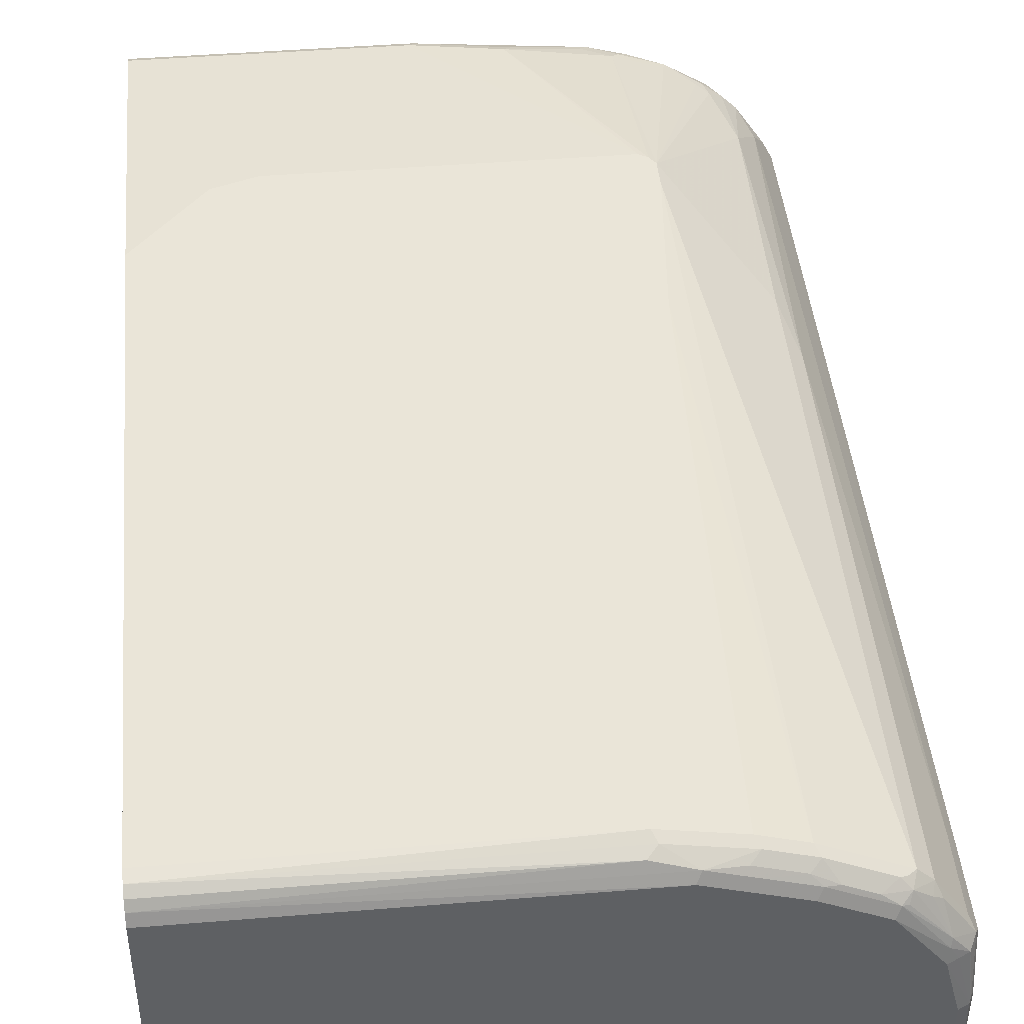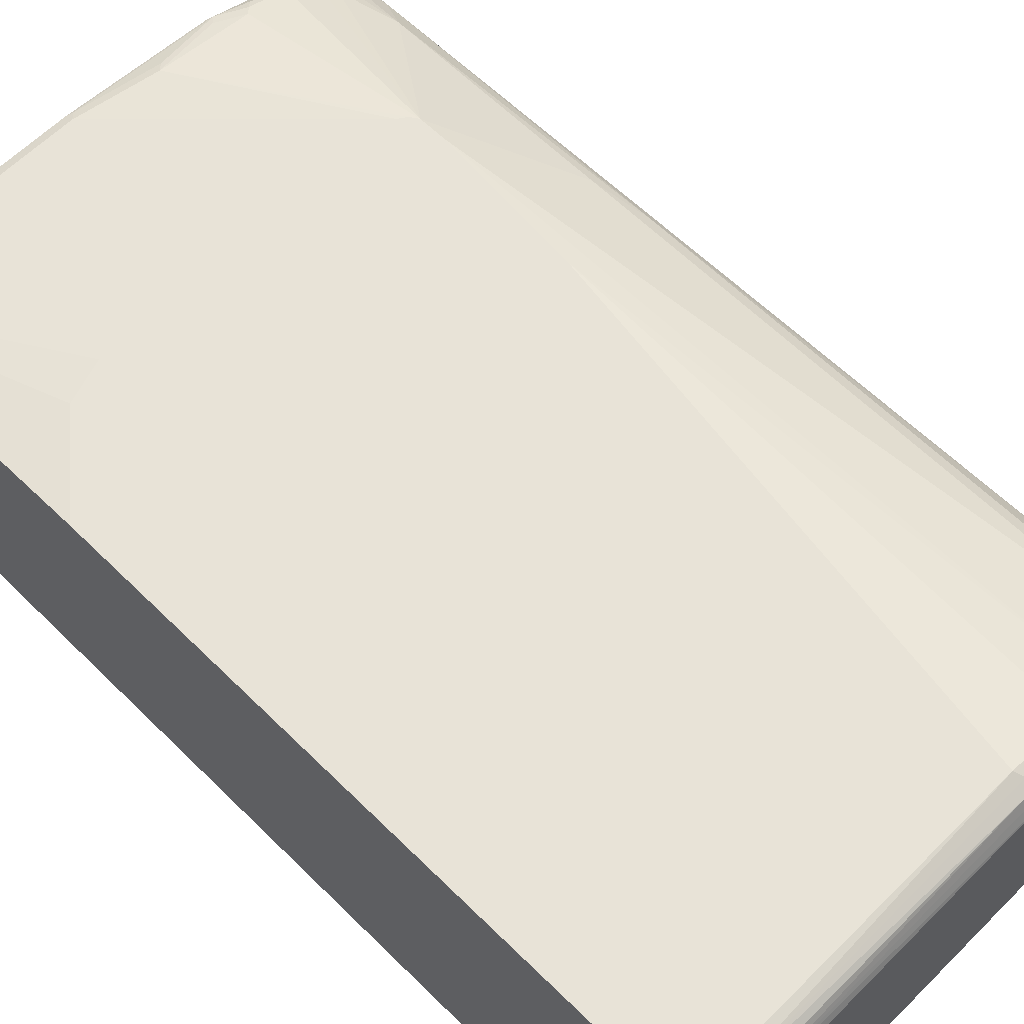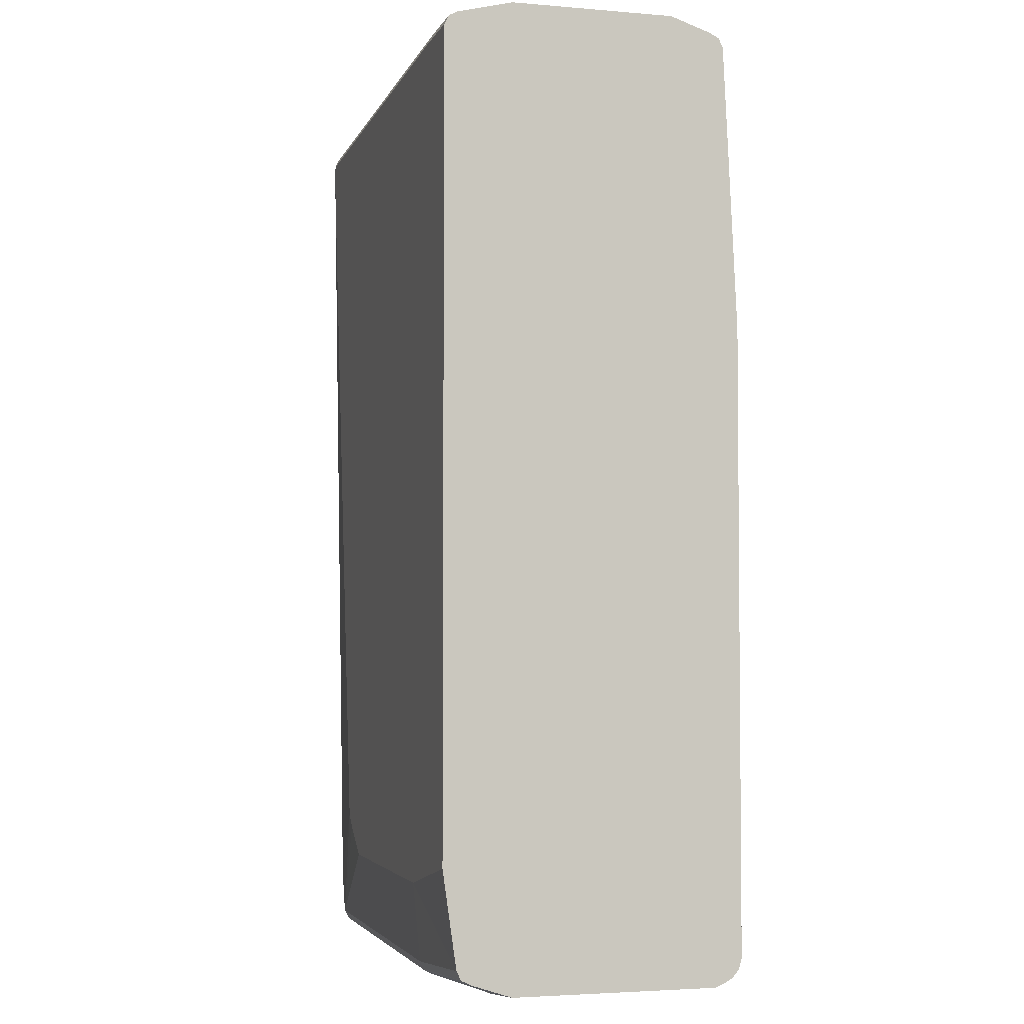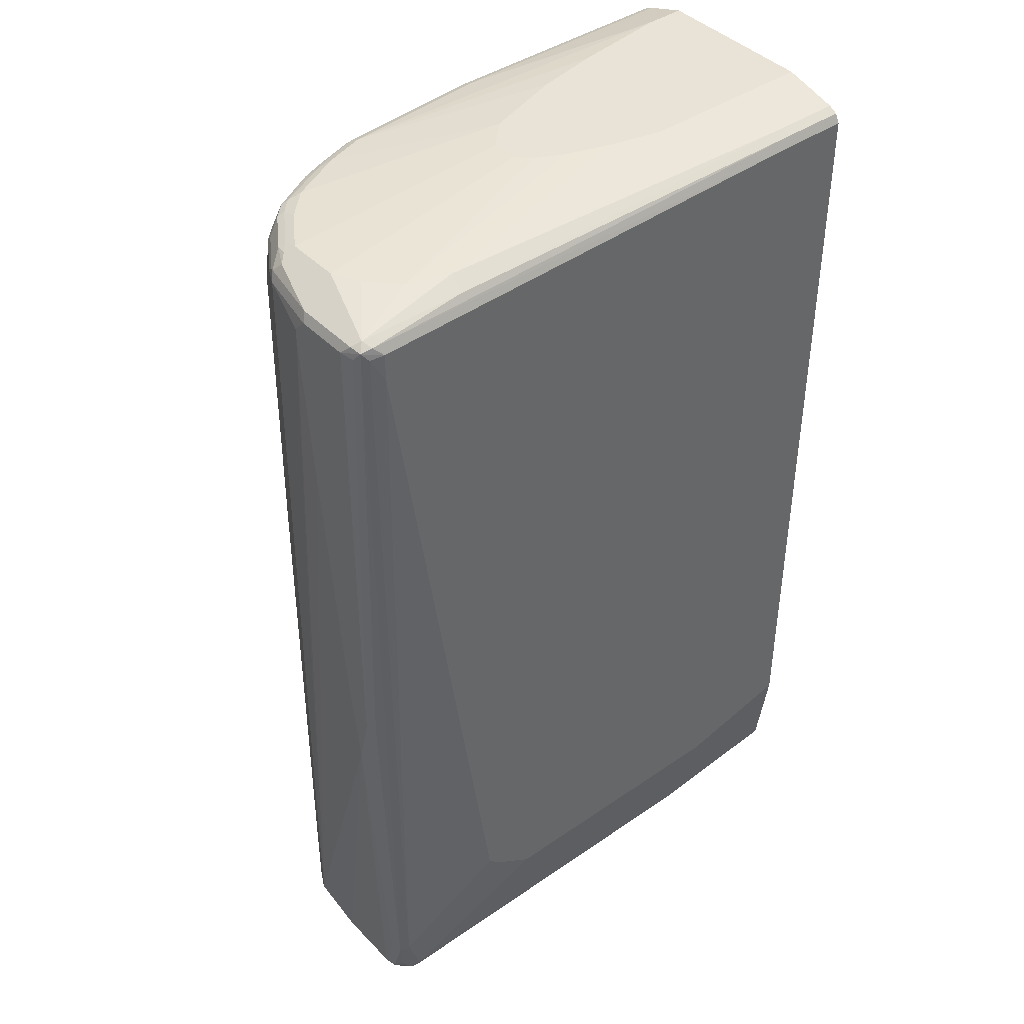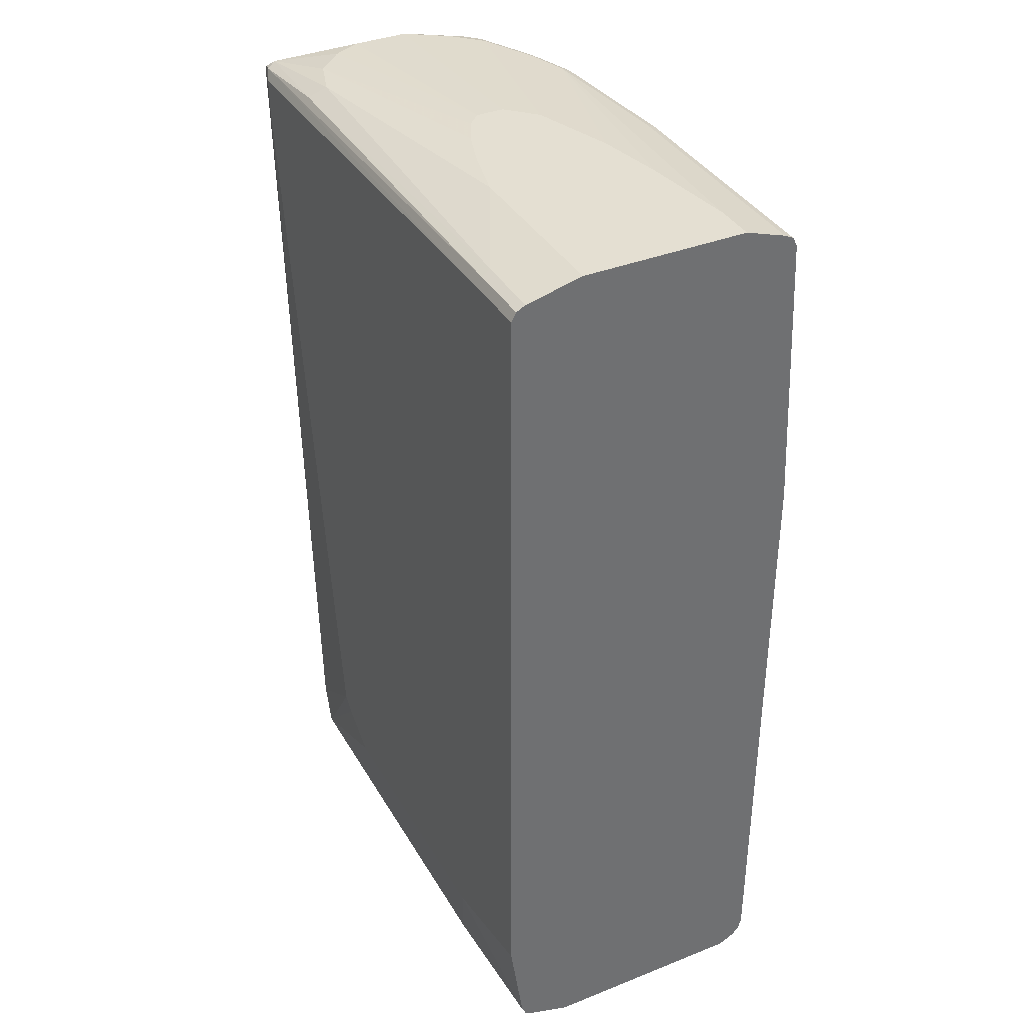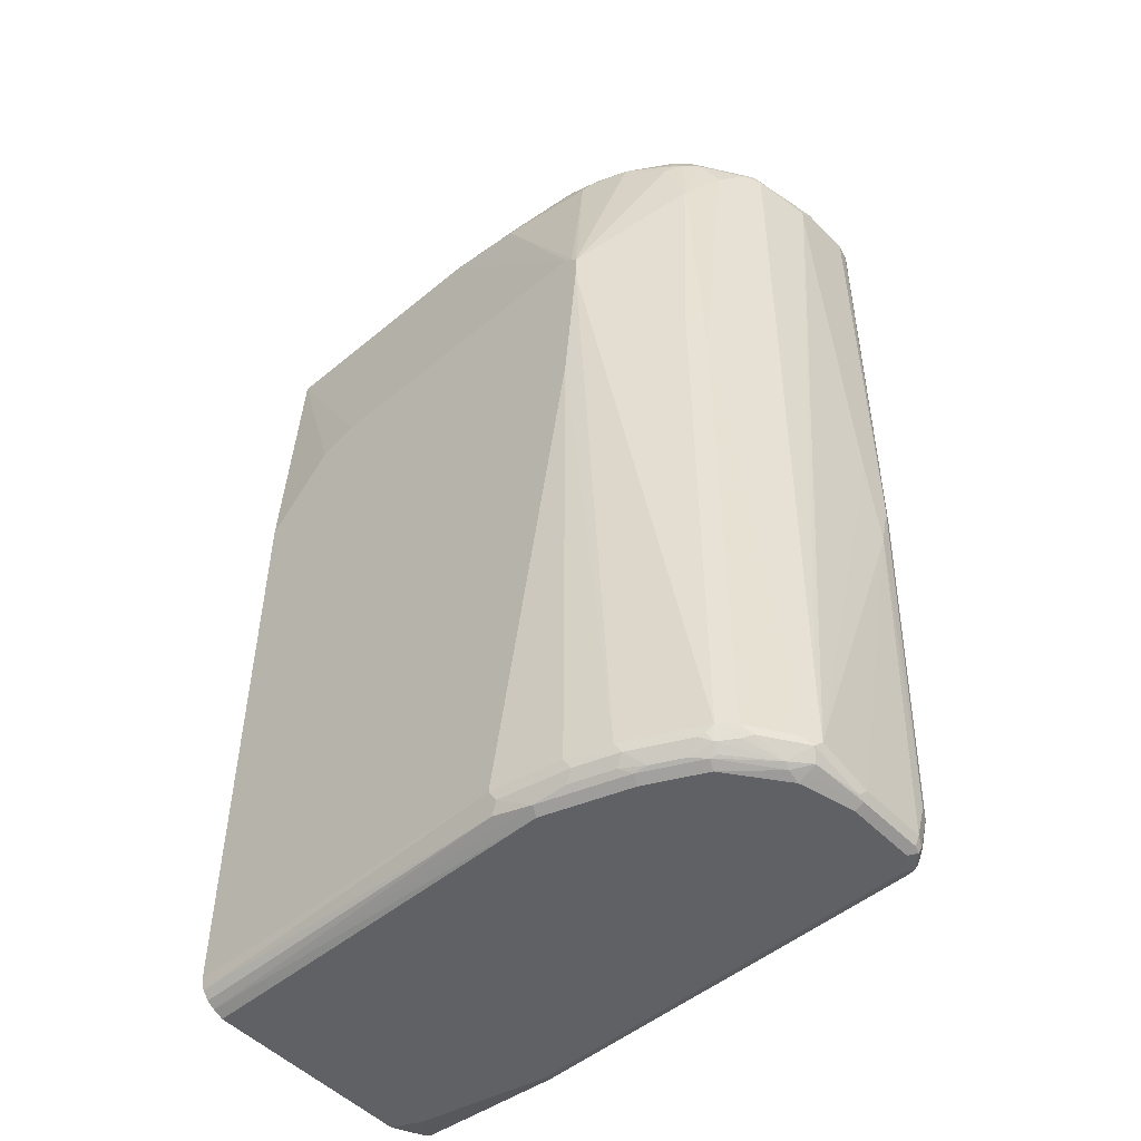
<metadata>
{"format":"obj","ext":"obj","renderer":"f3d","projection":"perspective","resolution":1024,"background":"white","views":[{"elev":44.7,"azim":-5.4,"up":"+Z"},{"elev":62.4,"azim":-45.1,"up":"+Z"},{"elev":-3.5,"azim":-105.7,"up":"+Y"},{"elev":41.9,"azim":140.4,"up":"+Y"},{"elev":37.2,"azim":-117.0,"up":"+Y"},{"elev":-50.4,"azim":42.2,"up":"+Y"}]}
</metadata>
<code>
v 0.6925 0.3161 -0.1806
v 0.6887 0.3142 -0.1957
v 0.685 0.3237 -0.2032
v 0.6874 0.3261 -0.1907
v 0.6925 0.3161 -0.1204
v 0.6925 -0.2107 -0.1806
v 0.685 0.3123 -0.2032
v 0.6624 0.3161 -0.2108
v 0.6724 0.3261 -0.2057
v 0.6774 0.3312 -0.1957
v 0.6774 0.3142 -0.207
v 0.6874 0.3261 -0.1154
v 0.6774 0.3161 -0.04516
v 0.6925 0.3011 -0.1054
v 0.6724 0.3261 -0.04016
v 0.6925 -0.2709 -0.1656
v 0.6774 -0.6323 -0.1806
v 0.6724 -0.6372 -0.1907
v 0.6874 -0.2157 -0.1907
v 0.1204 0.3312 -0.2108
v 0.6624 0.286 -0.2108
v 0.562 0.3361 -0.2007
v 0.1154 0.3412 -0.2057
v 0.6774 0.3312 -0.1204
v 0.557 0.3462 -0.1806
v 0.6022 0.3462 -0.1656
v 0.6323 0.3462 -0.1355
v 0.6473 0.3462 -0.1054
v 0.6624 -0.6323 -0.1957
v 0.6574 0.3412 -0.04016
v 0.6674 0.3361 -0.05018
v 0.6724 0.3161 -0.03514
v 0.6774 -0.5871 -0.03011
v 0.6925 0.286 -0.1054
v 0.6699 0.3237 -0.03387
v 0.6548 0.3387 -0.02635
v 0.6774 -0.6624 -0.03011
v 0.6774 -0.6774 -0.09032
v 0.6774 -0.6774 -0.1656
v 0.6925 -0.1656 -0.1505
v 0.6724 -0.6824 -0.1756
v 0.6674 -0.6724 -0.1857
v 0.6574 -0.6824 -0.1907
v 0.6473 -0.6774 -0.1957
v 0.04544 0.3312 -0.2108
v 0.5419 -0.5419 -0.2108
v 0.1204 0.3462 -0.1957
v 0.04544 0.3461 -0.1959
v 0.04544 0.3412 -0.2057
v 0.6473 0.3462 -0.04516
v 0.2409 0.3612 -0.1355
v 0.3011 0.3612 -0.1204
v 0.3463 0.3612 -0.1054
v 0.3764 0.3612 -0.09032
v 0.3914 0.3612 -0.07524
v 0.6473 0.3424 -0.02823
v 0.6674 0.3161 -0.02512
v 0.6674 -0.5871 -0.01004
v 0.6724 -0.5871 -0.02009
v 0.6925 0.1203 -0.1204
v 0.6398 0.3237 0.01129
v 0.6247 0.3387 0.01881
v 0.6724 -0.6624 -0.02009
v 0.6736 -0.6699 -0.02259
v 0.6736 -0.685 -0.0828
v 0.6724 -0.6875 -0.09032
v 0.6724 -0.6875 -0.1656
v 0.6699 -0.6887 -0.1731
v 0.6548 -0.6887 -0.1882
v 0.6473 -0.6875 -0.1907
v 0.2033 -0.685 -0.1919
v 0.2108 -0.6774 -0.1957
v 0.4817 -0.5871 -0.2108
v 0.5269 -0.557 -0.2108
v 0.04544 -0.557 -0.2108
v 0.04544 0.3462 -0.1957
v 0.6172 0.3462 -2.509e-05
v 0.6172 0.3424 0.01693
v 0.3914 0.3612 -0.04516
v 0.04544 0.3612 -0.1355
v 0.6373 0.3161 0.02004
v 0.6523 0.286 0.005
v 0.6674 -0.6624 -0.01004
v 0.6373 -0.07534 0.03512
v 0.6097 0.3387 0.03386
v 0.6222 0.3161 0.03512
v 0.6022 0.3424 0.03197
v 0.6674 -0.6824 -0.03011
v 0.6435 -0.6699 0.02257
v 0.6511 -0.685 -0.007547
v 0.6574 -0.6875 -0.03011
v 0.6473 -0.6924 -0.03011
v 0.6624 -0.6924 -0.09032
v 0.6624 -0.6924 -0.1656
v 0.6473 -0.6924 -0.1806
v 0.2108 -0.6875 -0.1907
v 0.2108 -0.6924 -0.1806
v 0.04544 -0.6723 -0.1908
v 0.04544 -0.6624 -0.1957
v 0.1807 -0.5871 -0.2108
v 0.6022 0.3462 0.01505
v 0.3613 0.3612 -0.01507
v 0.04544 0.3612 0.04514
v 0.6273 0.2408 0.04014
v 0.6373 -0.6624 0.03512
v 0.6222 -0.0151 0.05016
v 0.557 0.3361 0.06521
v 0.5645 0.3237 0.0715
v 0.6022 0.3161 0.05078
v 0.6097 0.3237 0.04138
v 0.6072 0.3011 0.05016
v 0.5419 0.3424 0.06209
v 0.5871 0.3462 0.03009
v 0.6492 -0.6887 -0.01507
v 0.6342 -0.6736 0.03009
v 0.6135 -0.685 0.03762
v 0.6072 -0.6875 0.04014
v 0.6172 -0.6774 0.04514
v 0.6022 -0.6924 0.03009
v 0.04544 -0.6774 -0.1806
v 0.04544 -0.6724 -0.1907
v 0.07528 -0.6924 -0.1505
v 0.271 0.3612 0.01505
v 0.5269 0.3462 0.06021
v 0.09035 0.3612 0.04514
v 0.04544 0.3462 0.0903
v 0.5269 0.1053 0.1205
v 0.6222 -0.6624 0.05016
v 0.5344 0.3387 0.0715
v 0.5269 0.3312 0.0809
v 0.5193 0.3237 0.08654
v 0.557 0.3161 0.07526
v 0.5946 0.3086 0.05645
v 0.5269 0.3412 0.07023
v 0.5908 -0.685 0.05266
v 0.5608 -0.685 0.06774
v 0.5469 -0.6875 0.07023
v 0.5419 -0.6924 0.06021
v 0.6135 -0.6699 0.05266
v 0.6072 -0.6724 0.05519
v 0.04544 -0.6924 -0.1357
v 0.1958 0.3612 0.03009
v 0.4817 0.3462 0.07526
v 0.4817 0.3412 0.08531
v 0.3162 0.3462 0.0903
v 0.04544 0.3413 0.1002
v 0.5208 0.1144 0.1205
v 0.5269 0.07516 0.1205
v 0.5119 0.3161 0.0903
v 0.6022 -0.6624 0.06021
v 0.4892 0.3387 0.08654
v 0.5469 -0.6724 0.08531
v 0.5369 -0.6824 0.08028
v 0.5018 -0.6875 0.08531
v 0.4516 -0.6924 0.0903
v 0.04544 -0.6924 0.0903
v 0.3162 0.3412 0.1004
v 0.3237 0.3387 0.1016
v 0.04544 0.3412 0.1004
v 0.5118 0.1203 0.1205
v 0.4064 0.3161 0.1054
v 0.5118 -0.0904 0.1205
v 0.5419 -0.6624 0.0903
v 0.5519 -0.6624 0.08531
v 0.562 -0.6624 0.08028
v 0.4817 0.3312 0.0903
v 0.414 0.3237 0.1016
v 0.4968 -0.6624 0.1054
v 0.5018 -0.6724 0.1004
v 0.4918 -0.6824 0.09533
v 0.4566 -0.6875 0.1004
v 0.04544 -0.6878 0.1017
v 0.04544 0.3312 0.1054
v 0.3162 0.3312 0.1054
v 0.1656 0.1203 0.1204
v 0.09035 0.04504 0.1205
v 0.5068 -0.1004 0.1205
v 0.4215 -0.6624 0.1204
v 0.4265 -0.6724 0.1154
v 0.4165 -0.6824 0.1104
v 0.04544 -0.6824 0.1104
v 0.04544 0.01915 0.1205
v 0.1204 0.1053 0.1204
v 0.3011 -0.316 0.1205
v 0.286 -0.3161 0.1205
v 0.04544 -0.6624 0.1204
v 0.04544 -0.674 0.1171
v 0.04544 -0.1977 0.1205
v 0.2561 -0.316 0.1205
v 0.0754 -0.2256 0.1205
v 0.0495 -0.2053 0.1205
f 107 112 129
f 108 130 131
f 105 128 118
f 107 130 108
f 108 131 149
f 107 129 130
f 106 148 128
f 106 127 148
f 105 118 115
f 102 124 113
f 104 111 127
f 103 145 125
f 103 126 145
f 102 123 124
f 101 102 113
f 97 122 120
f 96 97 120
f 96 120 121
f 96 121 98
f 104 127 106
f 108 149 132
f 117 135 136
f 108 127 133
f 124 144 134
f 124 143 144
f 92 94 93
f 123 143 124
f 123 142 143
f 120 122 141
f 118 140 135
f 118 139 140
f 118 128 139
f 108 132 127
f 117 138 119
f 117 136 137
f 117 118 135
f 116 118 117
f 114 117 119
f 112 124 134
f 112 134 129
f 111 133 127
f 109 133 111
f 108 133 109
f 117 137 138
f 92 95 94
f 85 110 86
f 92 122 97
f 85 108 109
f 85 107 108
f 84 128 105
f 84 106 128
f 84 104 106
f 82 104 84
f 81 104 82
f 81 86 104
f 79 102 101
f 85 109 110
f 78 101 87
f 77 101 78
f 75 100 99
f 72 99 100
f 71 99 72
f 71 98 99
f 71 96 98
f 70 96 71
f 125 143 142
f 69 97 96
f 77 79 101
f 92 97 95
f 85 87 107
f 86 109 111
f 92 141 122
f 92 156 141
f 92 155 156
f 92 138 155
f 92 119 138
f 92 114 119
f 91 114 92
f 90 118 116
f 90 115 118
f 86 110 109
f 90 117 114
f 89 115 90
f 89 105 115
f 88 114 91
f 88 90 114
f 87 124 112
f 87 113 124
f 87 101 113
f 87 112 107
f 86 111 104
f 90 116 117
f 125 145 143
f 152 170 153
f 127 147 160
f 162 178 168
f 162 177 178
f 160 173 175
f 160 174 173
f 160 161 174
f 160 175 176
f 158 161 167
f 158 174 161
f 158 173 174
f 162 168 163
f 158 159 173
f 155 172 156
f 155 171 172
f 153 171 154
f 153 170 171
f 152 169 170
f 152 168 169
f 152 163 168
f 152 164 163
f 152 165 164
f 157 159 158
f 151 161 166
f 168 178 179
f 169 179 171
f 69 95 97
f 186 191 188
f 186 190 191
f 186 189 190
f 185 189 186
f 180 187 181
f 179 187 180
f 178 187 179
f 178 186 187
f 168 179 169
f 178 185 186
f 177 184 178
f 176 183 182
f 175 183 176
f 173 183 175
f 173 182 183
f 172 180 181
f 171 180 172
f 171 179 180
f 169 171 170
f 178 184 185
f 126 146 145
f 151 167 161
f 150 165 152
f 130 151 131
f 129 144 151
f 129 134 144
f 129 151 130
f 128 148 150
f 128 140 139
f 128 150 140
f 127 149 147
f 127 132 149
f 131 151 149
f 127 162 148
f 127 184 177
f 127 185 184
f 127 189 185
f 127 190 189
f 127 191 190
f 127 188 191
f 127 182 188
f 127 176 182
f 127 160 176
f 127 177 162
f 151 158 167
f 135 140 136
f 136 152 153
f 149 166 161
f 149 151 166
f 148 165 150
f 148 164 165
f 148 163 164
f 148 162 163
f 147 161 160
f 147 149 161
f 146 159 157
f 136 140 152
f 145 146 157
f 144 157 158
f 143 157 144
f 143 145 157
f 140 150 152
f 138 171 155
f 138 154 171
f 137 154 138
f 137 153 154
f 136 153 137
f 144 158 151
f 69 96 70
f 35 81 57
f 68 94 95
f 17 39 41
f 16 40 37
f 16 39 17
f 16 38 39
f 15 36 35
f 15 31 36
f 15 35 32
f 14 37 34
f 14 33 37
f 13 33 14
f 13 59 33
f 13 32 59
f 13 15 32
f 12 31 15
f 12 30 31
f 12 50 30
f 12 24 50
f 11 29 21
f 11 18 29
f 17 41 18
f 18 41 42
f 18 42 43
f 18 43 44
f 30 56 36
f 29 44 46
f 28 79 50
f 28 55 79
f 27 55 28
f 27 54 55
f 26 54 27
f 26 53 54
f 25 47 51
f 10 50 24
f 25 53 26
f 25 51 52
f 23 49 48
f 23 48 47
f 22 47 25
f 22 23 47
f 21 29 46
f 20 49 23
f 20 45 49
f 18 44 29
f 25 52 53
f 10 28 50
f 10 27 28
f 10 26 27
f 4 10 24
f 3 11 8
f 3 7 11
f 3 10 4
f 3 9 10
f 3 8 9
f 2 6 7
f 2 7 3
f 1 6 2
f 4 24 12
f 1 16 6
f 1 60 40
f 1 34 60
f 1 14 34
f 1 5 14
f 1 12 5
f 1 4 12
f 1 3 4
f 1 2 3
f 68 95 69
f 1 40 16
f 30 36 31
f 5 13 14
f 5 15 13
f 10 25 26
f 10 22 25
f 9 23 22
f 9 20 23
f 9 22 10
f 8 45 20
f 8 75 45
f 8 100 75
f 8 73 100
f 5 12 15
f 8 74 73
f 8 21 46
f 8 11 21
f 8 20 9
f 7 18 11
f 7 19 18
f 6 19 7
f 6 18 19
f 6 17 18
f 6 16 17
f 8 46 74
f 30 50 56
f 16 37 38
f 32 57 58
f 57 81 82
f 56 78 62
f 51 53 52
f 51 54 53
f 51 55 54
f 51 79 55
f 51 102 79
f 51 123 102
f 51 142 123
f 57 82 58
f 51 125 142
f 51 80 103
f 50 79 77
f 50 78 56
f 50 77 78
f 47 80 51
f 47 76 80
f 47 48 76
f 45 48 49
f 45 76 48
f 51 103 125
f 45 80 76
f 58 83 63
f 58 82 84
f 67 94 68
f 66 88 91
f 66 94 67
f 66 93 94
f 66 92 93
f 66 91 92
f 65 88 66
f 64 90 88
f 64 89 90
f 58 63 59
f 64 105 89
f 64 88 65
f 63 83 64
f 62 87 85
f 62 78 87
f 62 86 81
f 32 35 57
f 61 62 81
f 58 105 83
f 58 84 105
f 64 83 105
f 45 103 80
f 62 85 86
f 45 146 126
f 41 43 42
f 41 69 43
f 41 68 69
f 41 67 68
f 39 67 41
f 38 67 39
f 38 66 67
f 38 65 66
f 37 40 60
f 43 69 44
f 37 65 38
f 37 63 64
f 35 61 81
f 35 62 61
f 35 36 62
f 34 37 60
f 33 63 37
f 33 59 63
f 45 126 103
f 32 58 59
f 37 64 65
f 44 69 70
f 36 56 62
f 44 71 72
f 45 173 159
f 44 70 71
f 45 182 173
f 45 188 182
f 45 186 188
f 45 187 186
f 45 172 181
f 45 156 172
f 45 141 156
f 45 181 187
f 45 121 120
f 44 72 100
f 44 100 73
f 45 120 141
f 44 73 74
f 44 74 46
f 45 159 146
f 45 99 98
f 45 98 121
f 45 75 99

</code>
